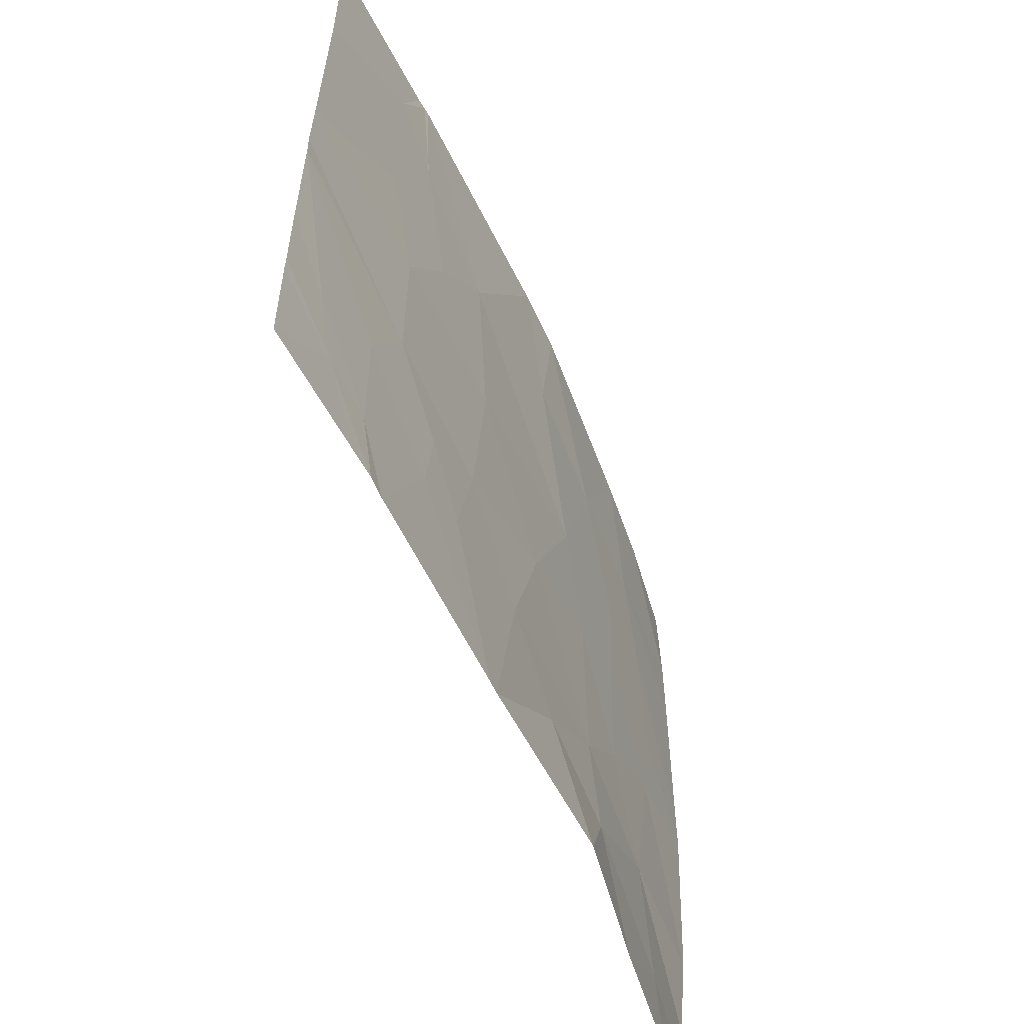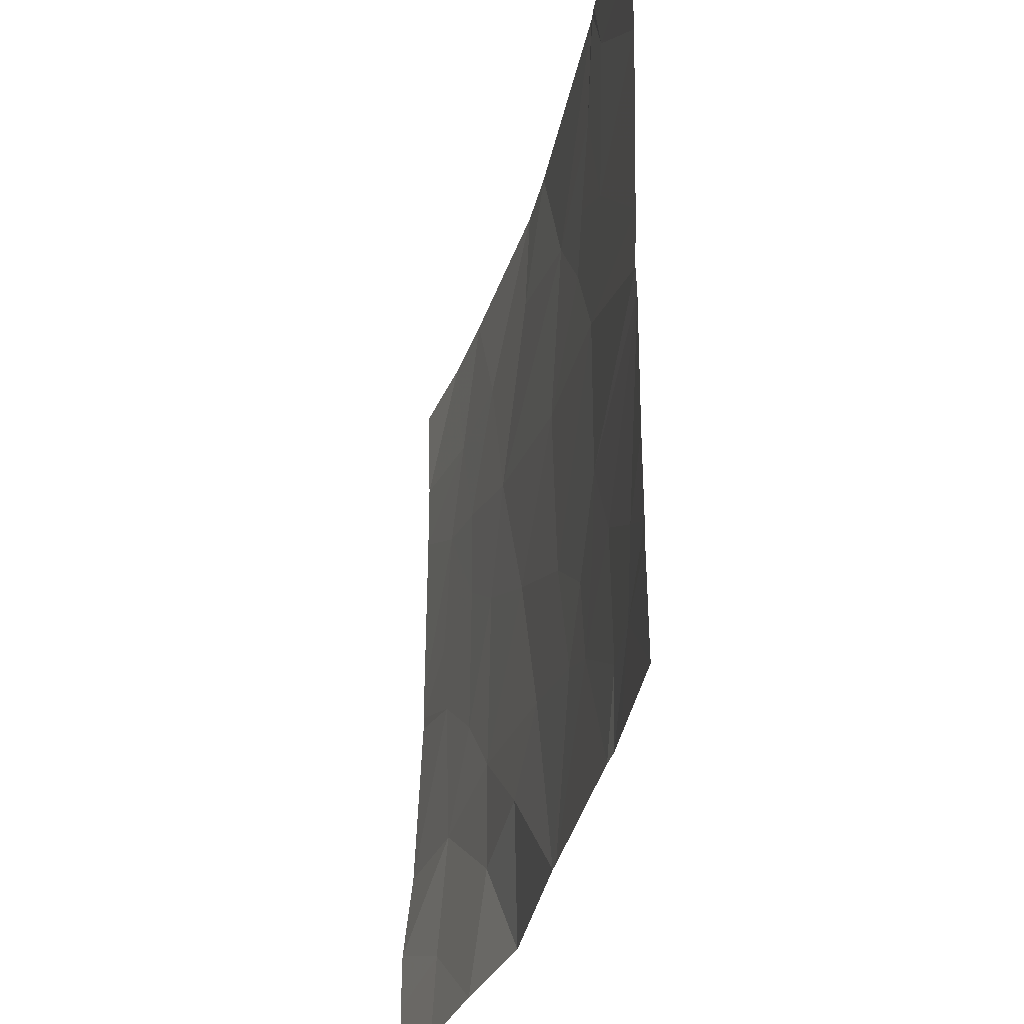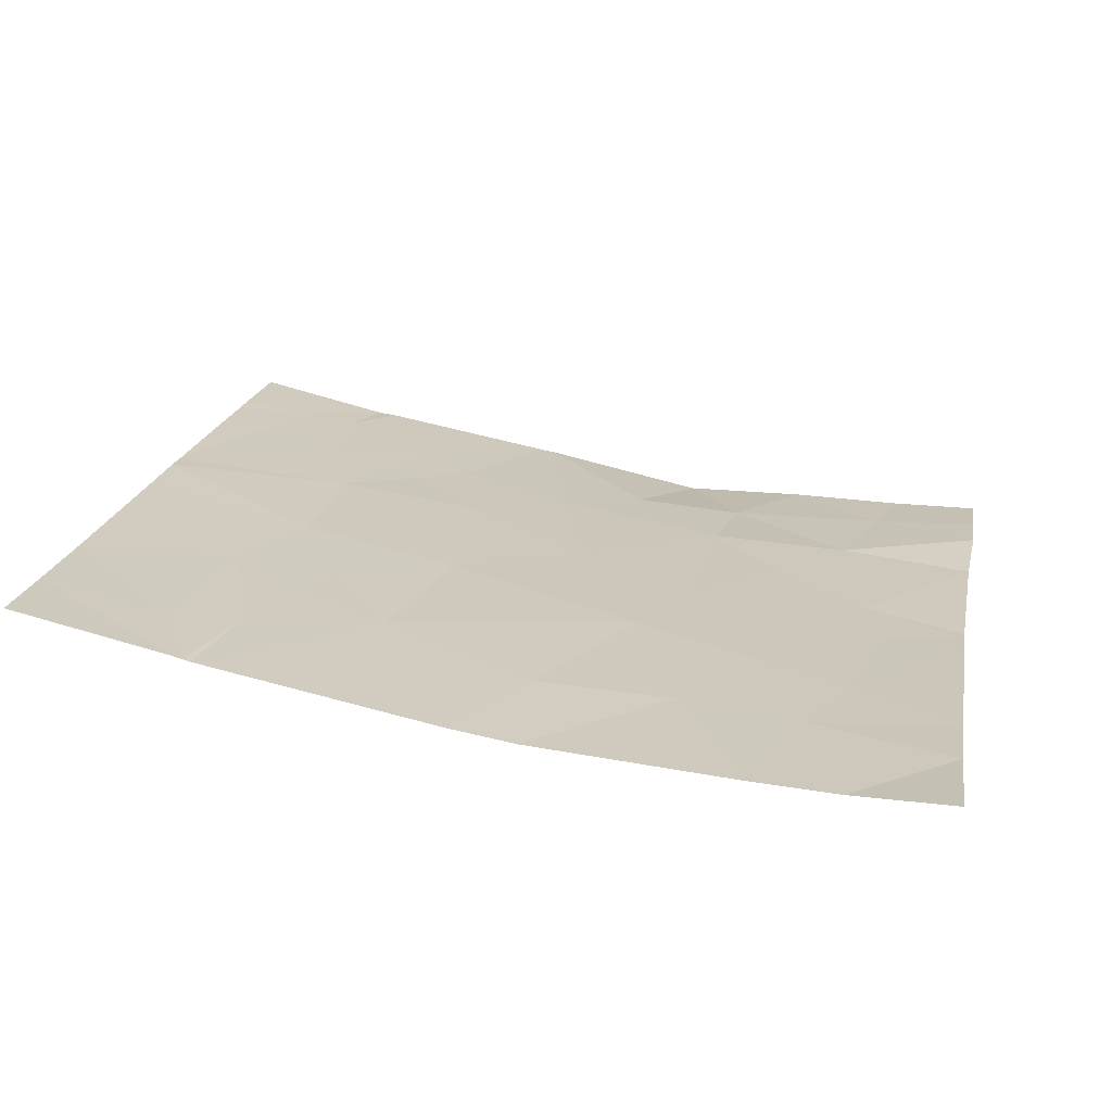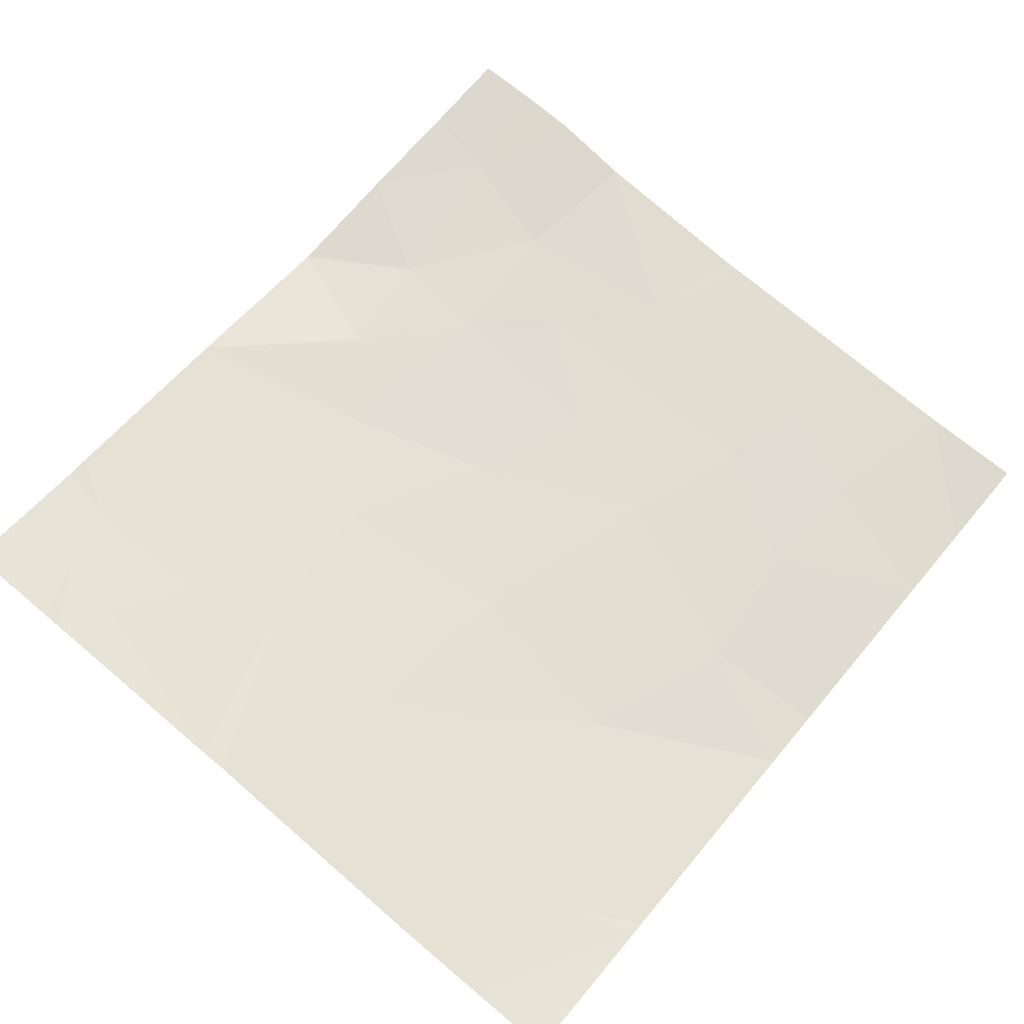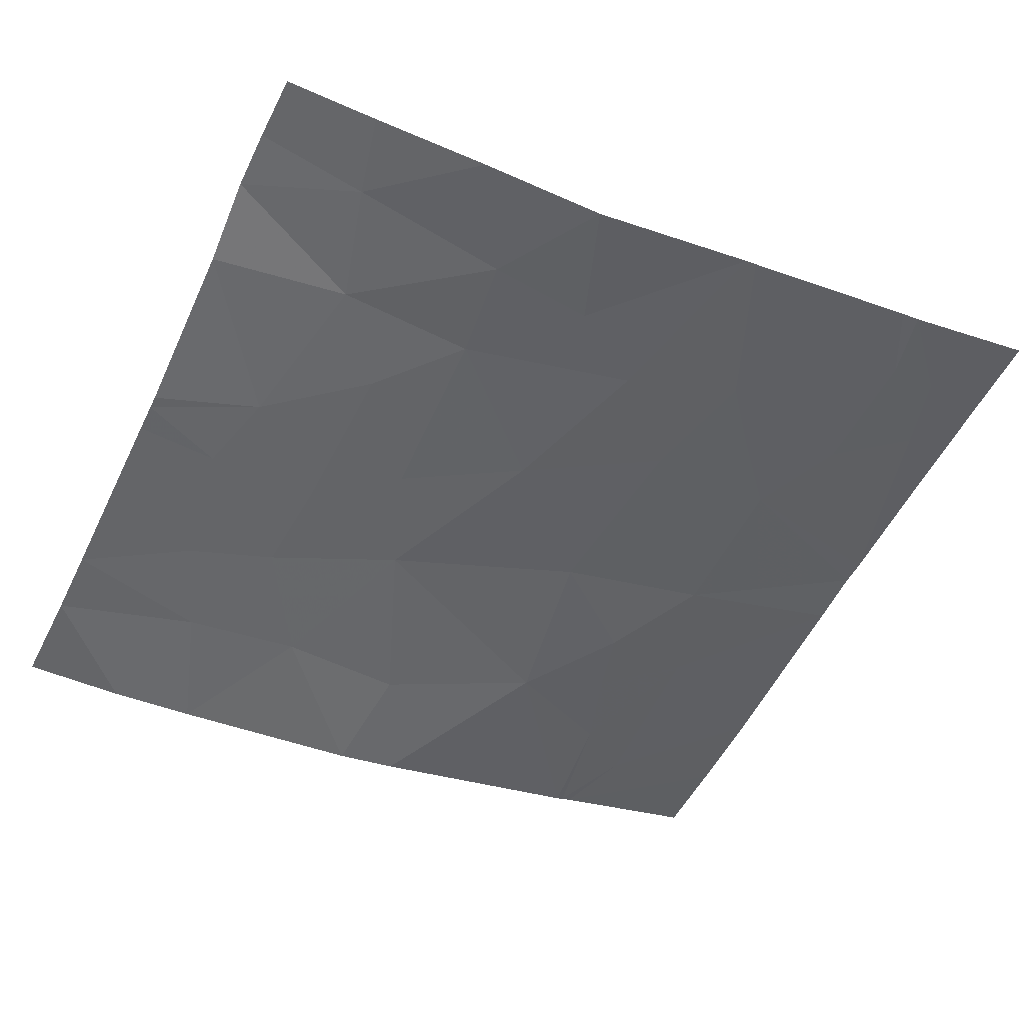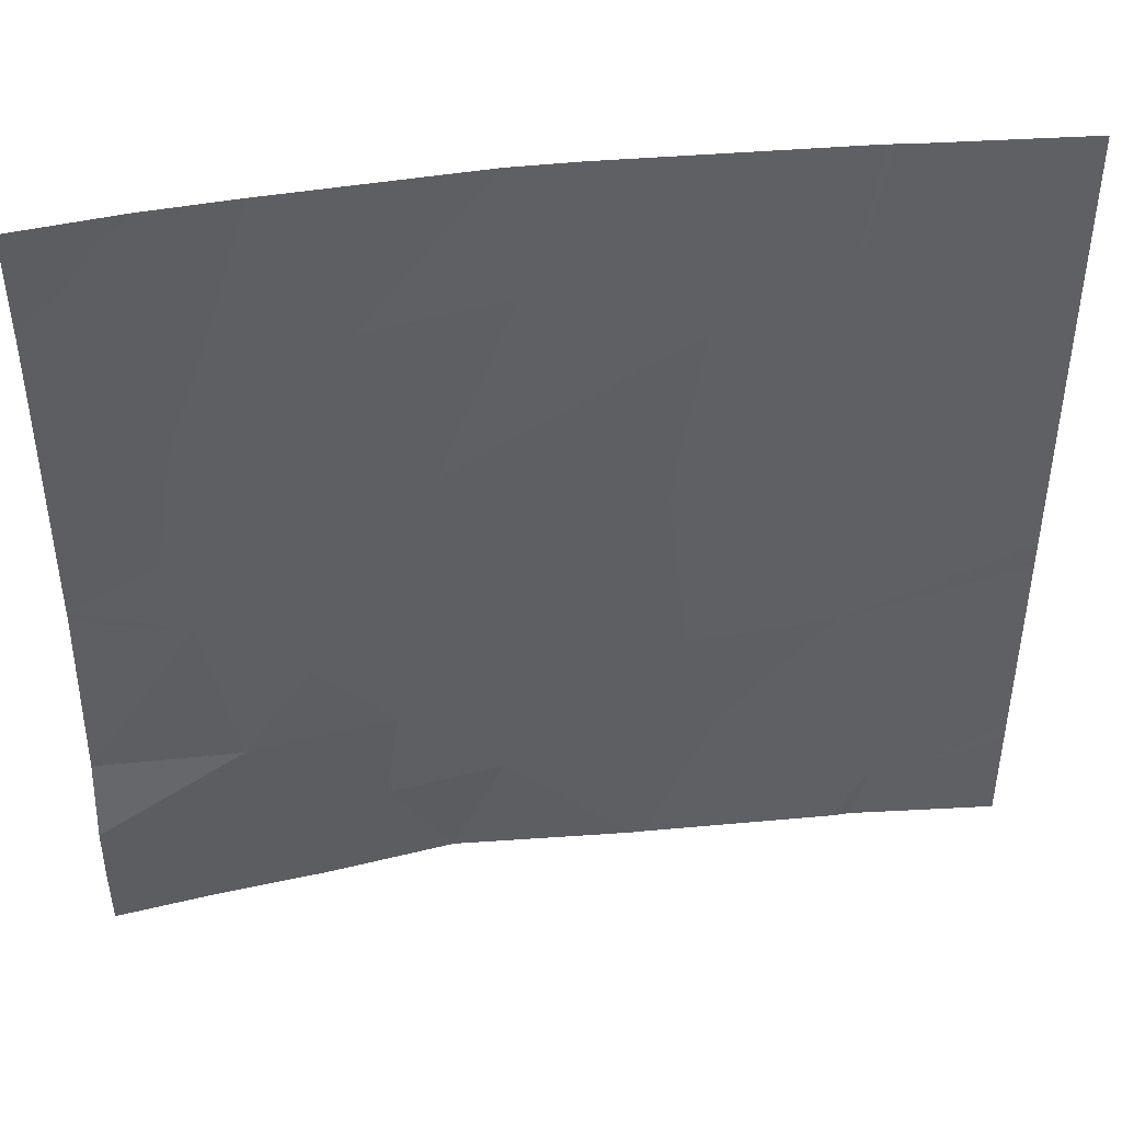
<metadata>
{"format":"obj","ext":"obj","renderer":"f3d","projection":"perspective","resolution":1024,"background":"white","views":[{"elev":-58.9,"azim":-75.0,"up":"+Z"},{"elev":-32.8,"azim":-111.8,"up":"+Z"},{"elev":19.1,"azim":10.1,"up":"+Y"},{"elev":73.5,"azim":-49.9,"up":"+Y"},{"elev":-53.2,"azim":154.2,"up":"+Y"},{"elev":44.2,"azim":163.2,"up":"+Z"}]}
</metadata>
<code>
v 51.7 43.44 20.45
v 51.97 43.39 20.79
v 51.64 43.45 20.7
v 51.26 43.53 18.46
v 50.85 43.63 18.46
v 50.85 43.63 18.84
v 51.11 43.57 18.73
v 53.27 43.23 19.52
v 53.64 43.19 19.79
v 53.53 43.22 19.18
v 54.05 43.17 19.23
v 54.06 43.2 18.91
v 53.28 43.22 18.46
v 52.81 43.22 18.46
v 53.05 43.25 18.85
v 52.53 43.32 19.7
v 52.33 43.35 19.13
v 53 43.26 19.23
v 52.64 43.3 18.92
v 51.53 43.47 21.02
v 52.35 43.3 21.46
v 51.48 43.47 21.46
v 51.49 43.49 20.09
v 50.85 43.63 19.81
v 51.49 43.5 19.51
v 51.72 43.45 19.24
v 51.67 43.46 18.94
v 51.89 43.42 19.02
v 50.85 43.63 18.91
v 51.03 43.59 19.02
v 51.31 43.53 18.71
v 51.43 43.5 18.46
v 51.31 43.53 19.19
v 51.34 43.52 20.51
v 50.85 43.63 19.71
v 50.85 43.63 19.22
v 54.03 43.15 19.95
v 54.03 43.15 20.06
v 53.72 43.18 20.1
v 51.55 43.48 19.22
v 50.84 43.62 21.46
v 51.42 43.49 21.46
v 50.84 43.61 21.14
v 52.08 43.39 20.14
v 51.36 43.51 18.46
v 52.01 43.4 19.46
v 53.33 43.19 21.46
v 53.5 43.19 20.95
v 53.05 43.23 20.93
v 54.06 43.2 18.46
v 54.06 43.2 18.69
v 53.72 43.2 18.46
v 53.65 43.21 18.75
v 53.28 43.22 20.12
v 52.97 43.26 19.92
v 52.82 43.28 20.33
v 52.56 43.29 20.99
v 54.03 43.14 20.79
v 53.64 43.18 20.58
v 52.59 43.26 21.46
v 51.31 43.51 21.18
v 50.84 43.61 20.78
v 50.84 43.63 20.03
v 53.31 43.22 20.49
v 52.17 43.36 18.46
v 54.03 43.15 21.07
v 54.04 43.15 21.46
v 53.65 43.16 21.46
v 51.46 43.48 21.46
v 52.13 43.37 18.46
v 54.03 43.15 19.9
f 3 1 2
f 7 5 4
f 7 6 5
f 10 9 8
f 10 12 11
f 15 14 13
f 18 16 17
f 17 19 18
f 20 3 2
f 2 21 22
f 22 20 2
f 25 23 24
f 28 26 27
f 30 29 7
f 27 31 32
f 27 33 31
f 34 1 3
f 30 35 36
f 30 33 35
f 39 37 38
f 40 26 25
f 43 42 41
f 2 1 44
f 31 45 32
f 46 26 28
f 30 36 29
f 49 48 47
f 52 50 51
f 10 53 12
f 15 13 53
f 53 10 15
f 56 55 54
f 57 56 49
f 39 9 37
f 25 24 35
f 35 33 25
f 59 58 48
f 10 8 18
f 49 47 60
f 60 57 49
f 43 61 42
f 43 62 61
f 31 7 45
f 23 63 24
f 23 34 63
f 59 64 54
f 54 39 59
f 8 54 55
f 8 9 54
f 28 65 17
f 17 46 28
f 19 65 14
f 14 15 19
f 68 66 67
f 53 51 12
f 53 52 51
f 19 15 18
f 20 69 61
f 46 16 44
f 27 32 70
f 34 62 63
f 44 1 23
f 46 17 16
f 56 54 64
f 15 10 18
f 30 7 31
f 31 33 30
f 56 44 16
f 19 17 65
f 45 7 4
f 61 69 42
f 71 37 9
f 40 33 27
f 56 2 44
f 56 57 2
f 57 60 21
f 40 25 33
f 28 70 65
f 28 27 70
f 49 64 48
f 49 56 64
f 59 38 58
f 59 39 38
f 34 61 62
f 34 20 61
f 57 21 2
f 34 23 1
f 20 34 3
f 18 55 16
f 18 8 55
f 9 39 54
f 27 26 40
f 48 58 66
f 66 68 48
f 46 44 23
f 23 25 46
f 48 68 47
f 6 7 29
f 56 16 55
f 59 48 64
f 25 26 46
f 9 11 71
f 9 10 11
f 53 13 52
f 20 22 69

</code>
